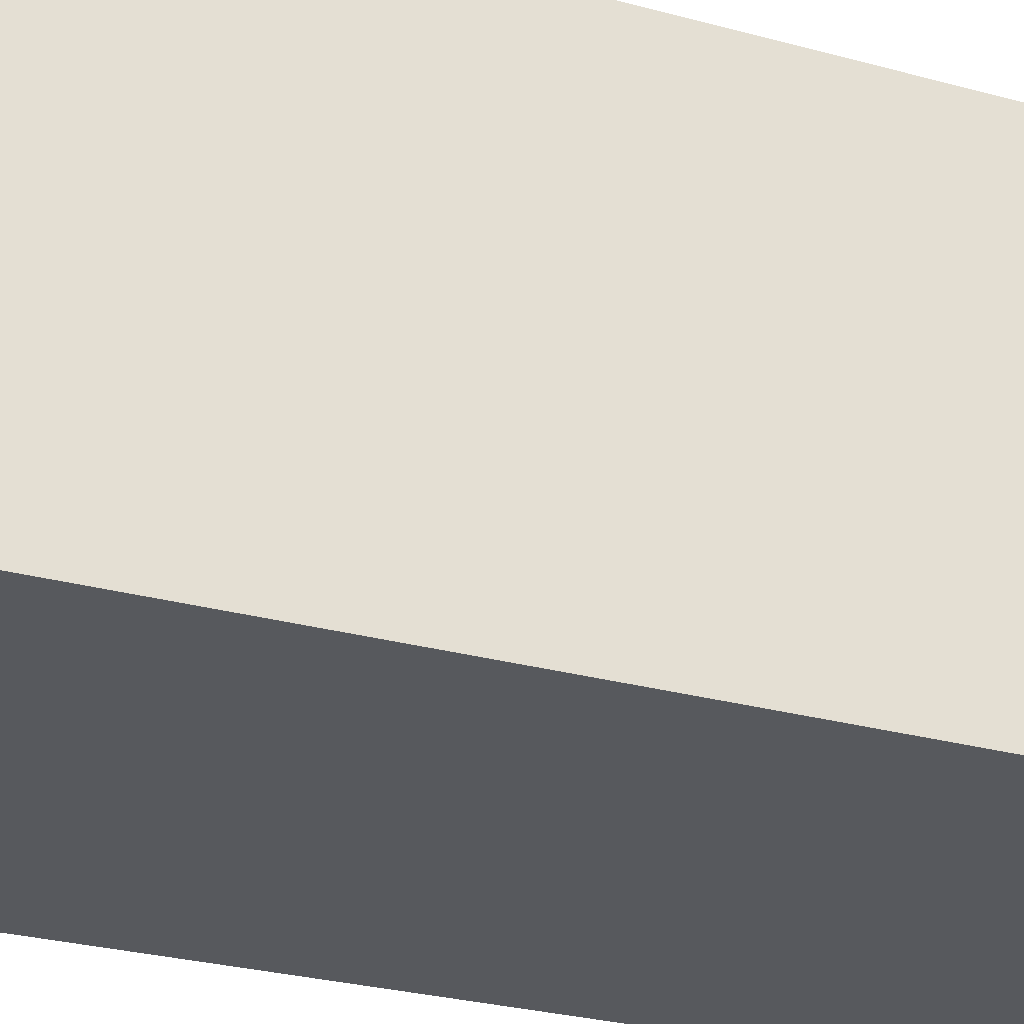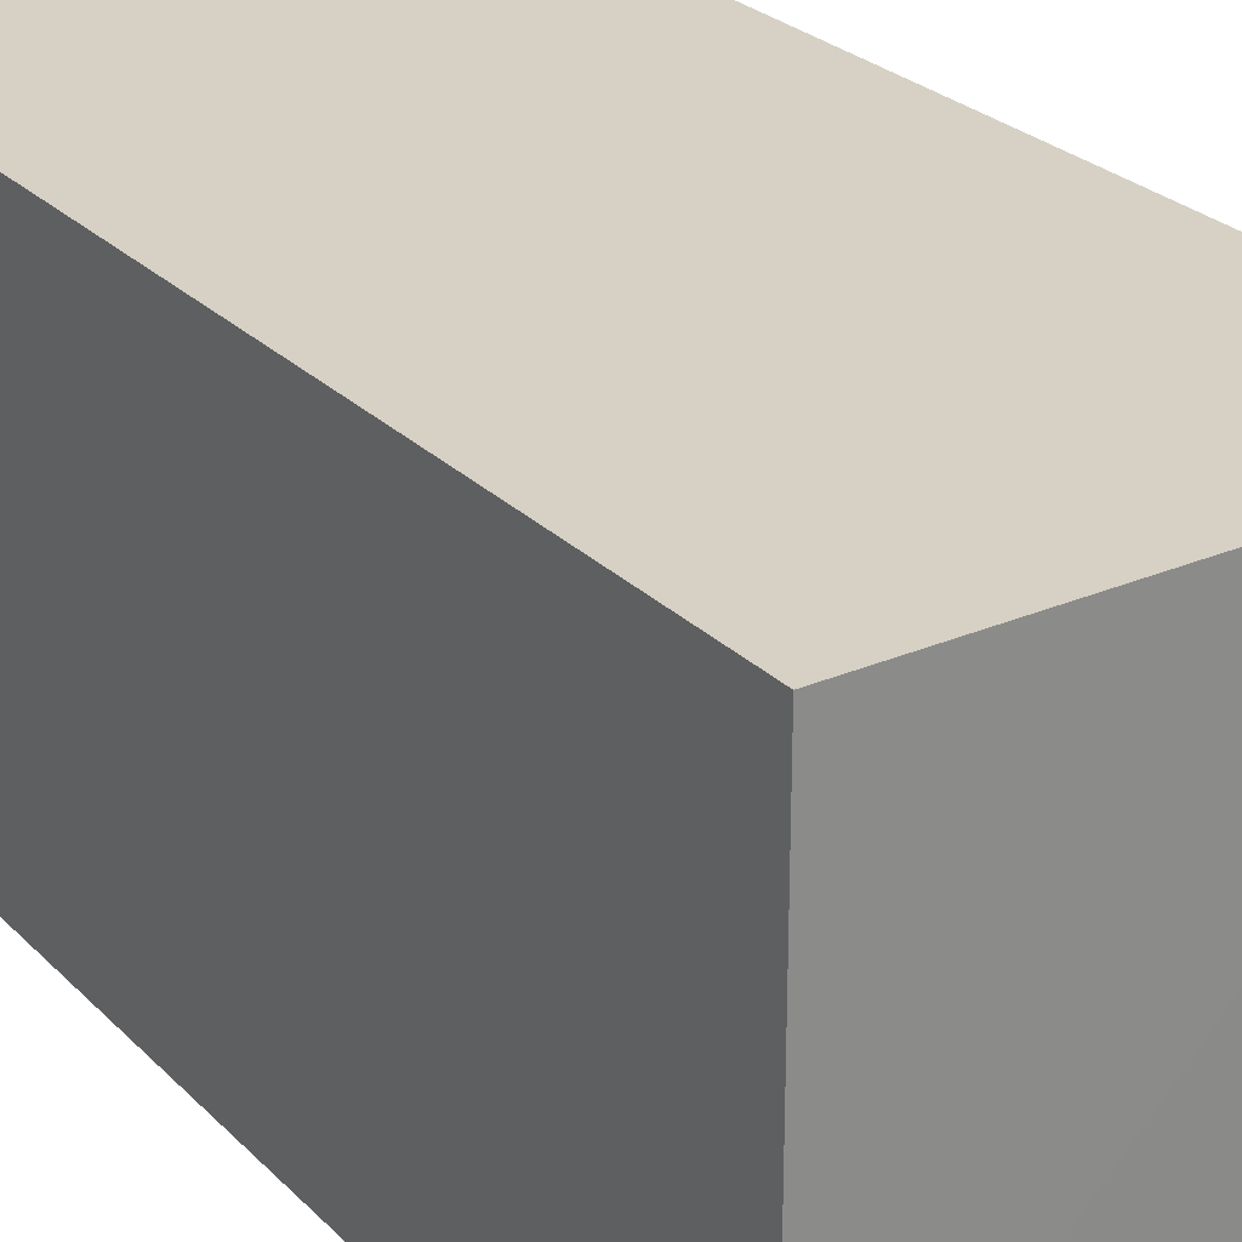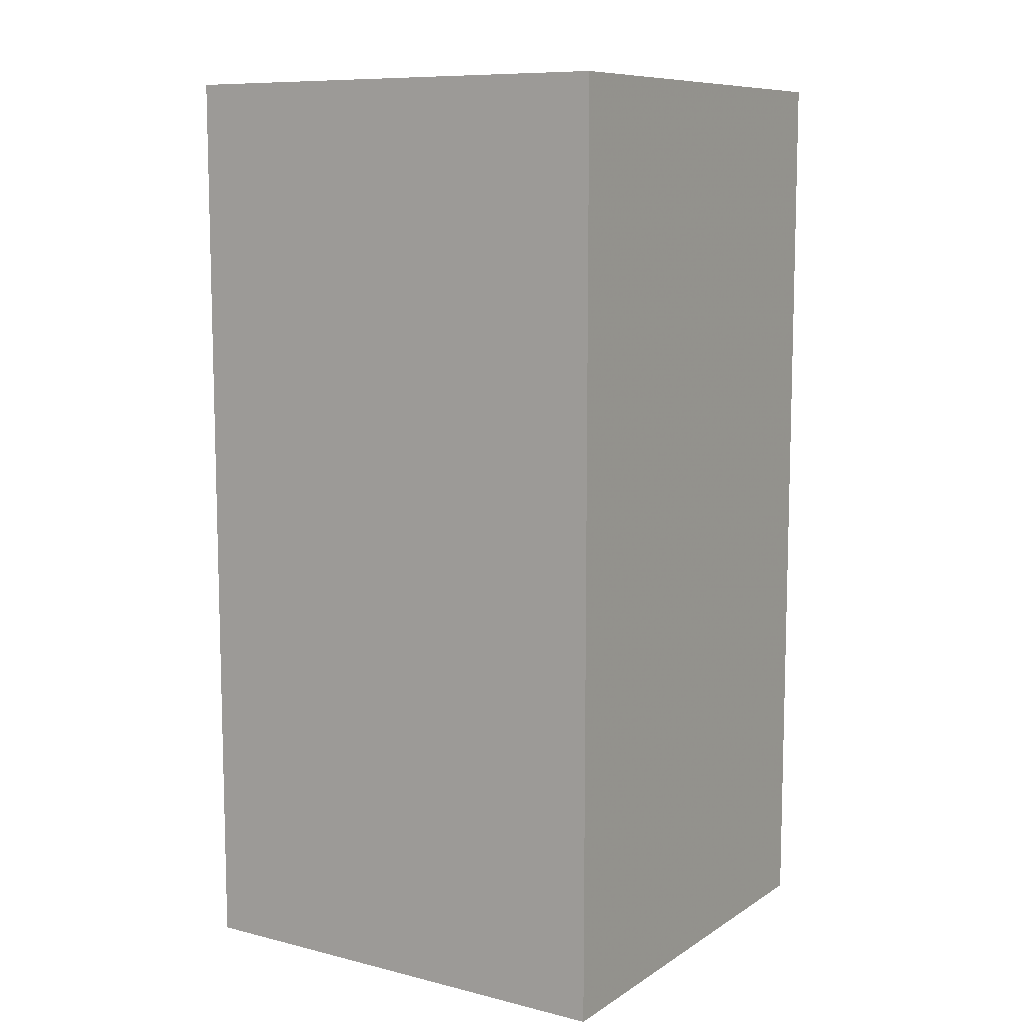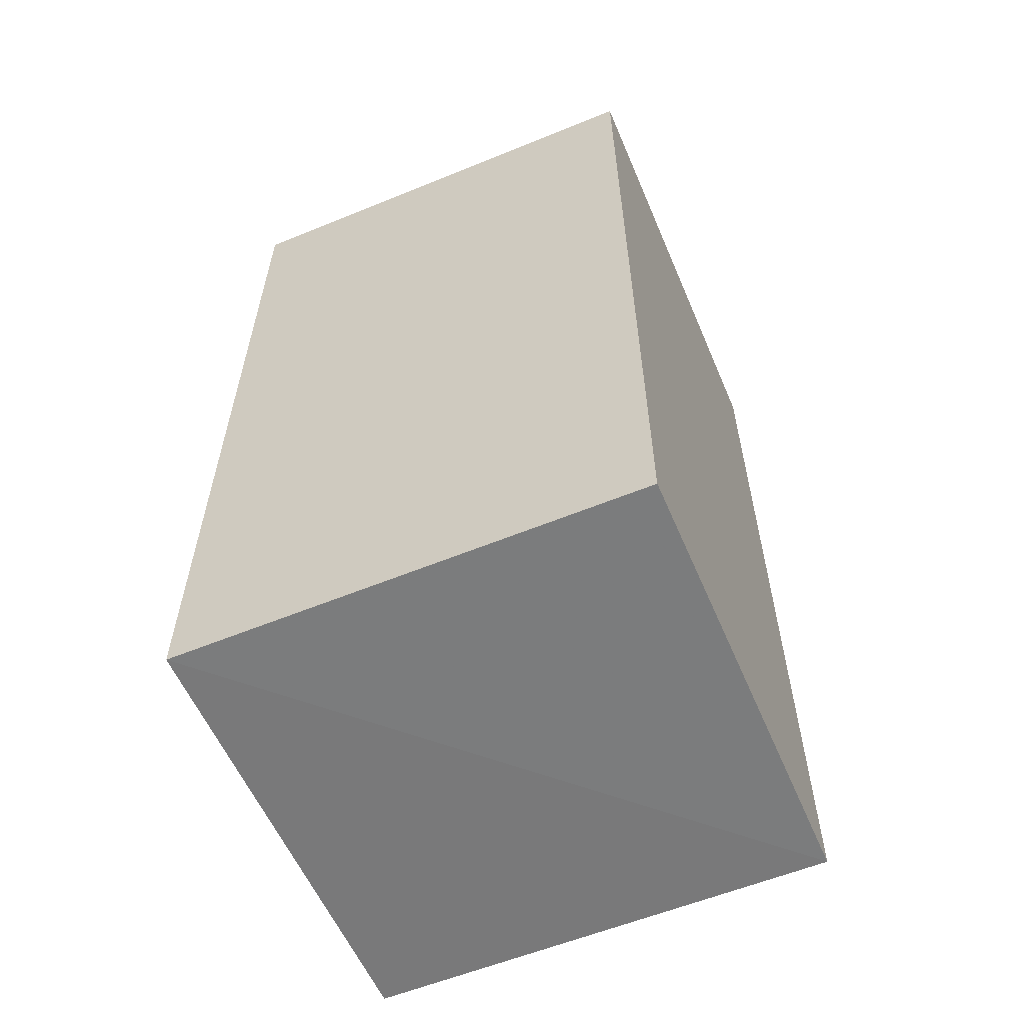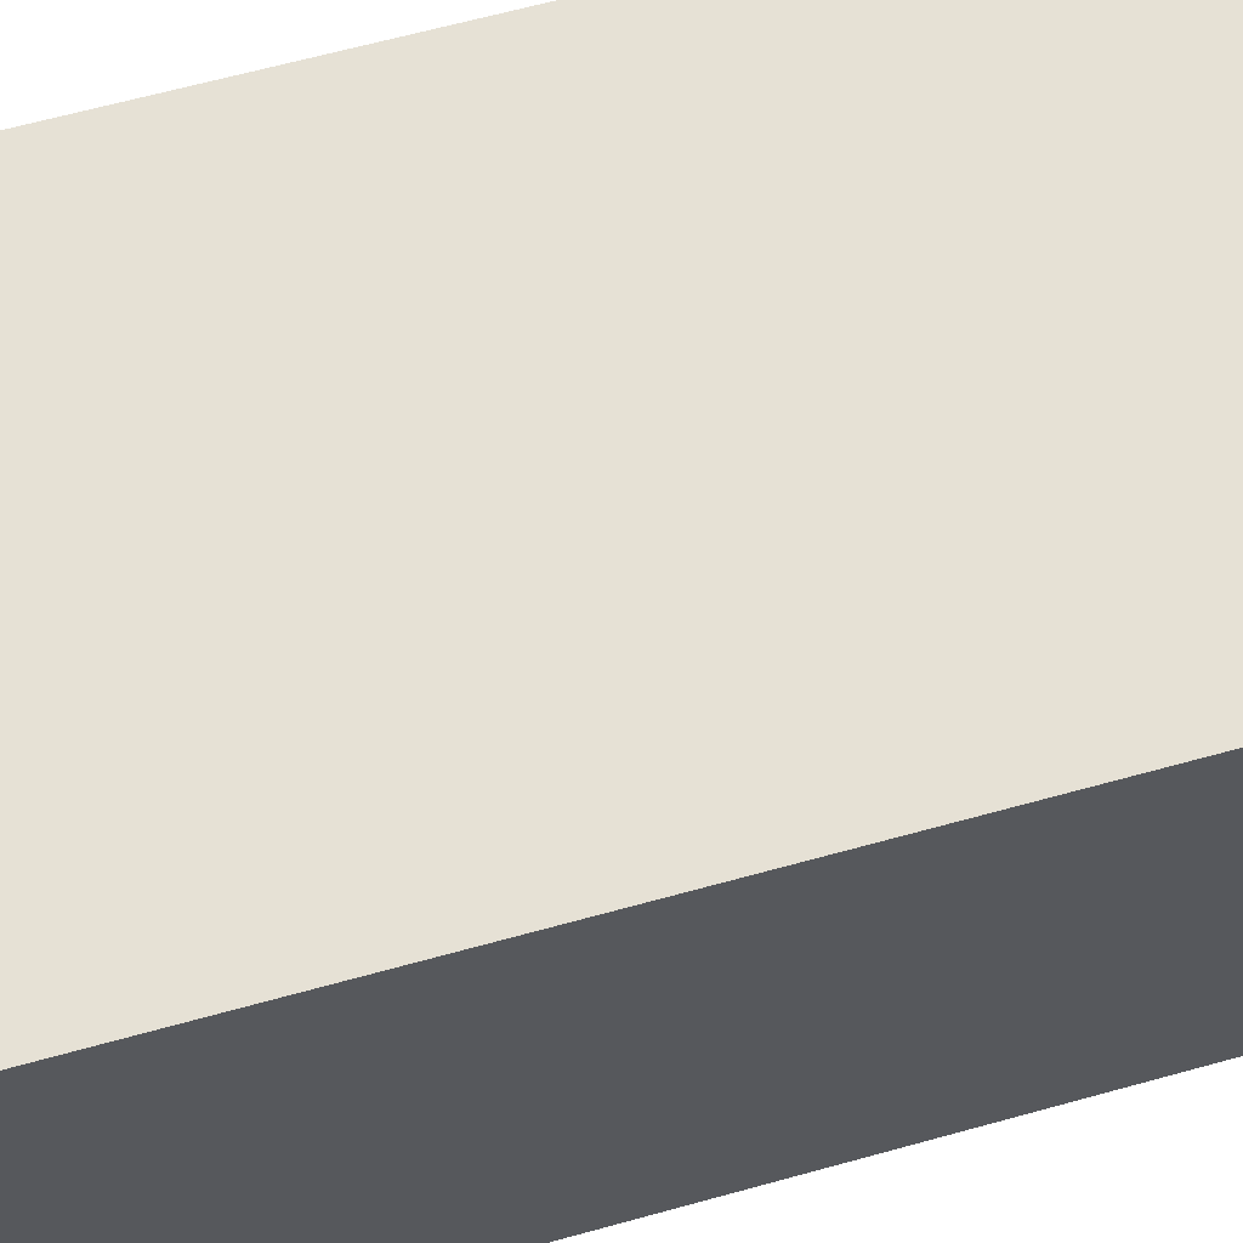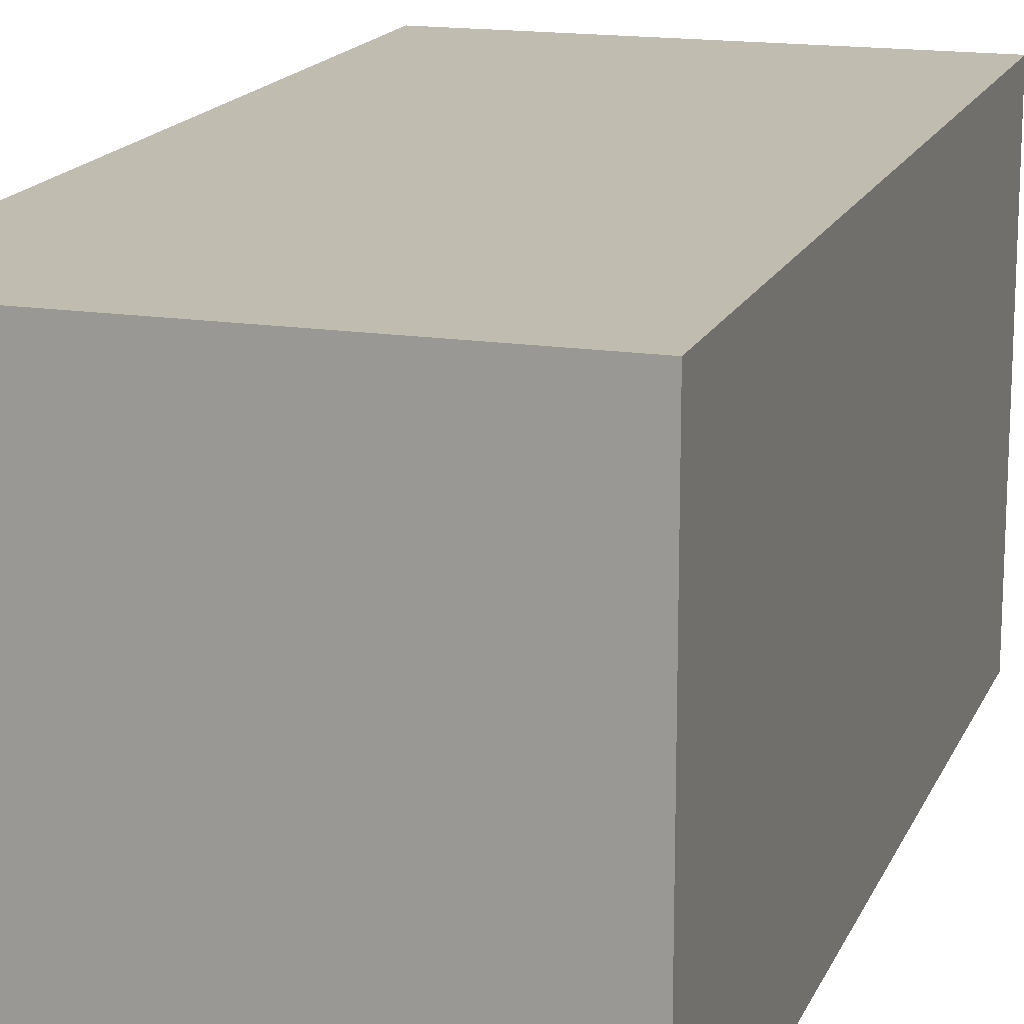
<metadata>
{"format":"obj","ext":"obj","renderer":"f3d","projection":"perspective","resolution":1024,"background":"white","views":[{"elev":-29.4,"azim":-111.9,"up":"+Y"},{"elev":26.7,"azim":146.1,"up":"+Y"},{"elev":9.4,"azim":-146.8,"up":"+Z"},{"elev":-58.7,"azim":-67.2,"up":"+Z"},{"elev":64.2,"azim":-105.2,"up":"+Y"},{"elev":16.2,"azim":-162.2,"up":"+Y"}]}
</metadata>
<code>
o 2187
v 2229 1864 9.007
v 2229 1864 9.007
v 2229 1864 9.027
v 2229 1864 9.007
v 2229 1864 9.027
v 2229 1864 9.007
v 2229 1864 9.007
v 2229 1864 9.007
v 2229 1864 9.007
v 2229 1864 9.027
v 2229 1864 9.027
v 2229 1864 9.007
v 2229 1864 9.007
v 2229 1864 9.007
v 2229 1864 9.007
v 2229 1864 9.027
v 2229 1864 9.007
v 2229 1864 9.027
v 2229 1864 9.027
v 2229 1864 9.027
v 2229 1864 9.027
v 2229 1864 9.027
v 2229 1864 9.027
v 2229 1864 9.007
v 2229 1864 9.007
v 2229 1864 9.007
f 1 2 3
f 3 4 5
f 2 6 7
f 8 7 9
f 10 7 11
f 12 13 10
f 14 15 16
f 16 17 18
f 16 19 20
f 21 22 19
f 23 24 20
f 25 26 23

</code>
